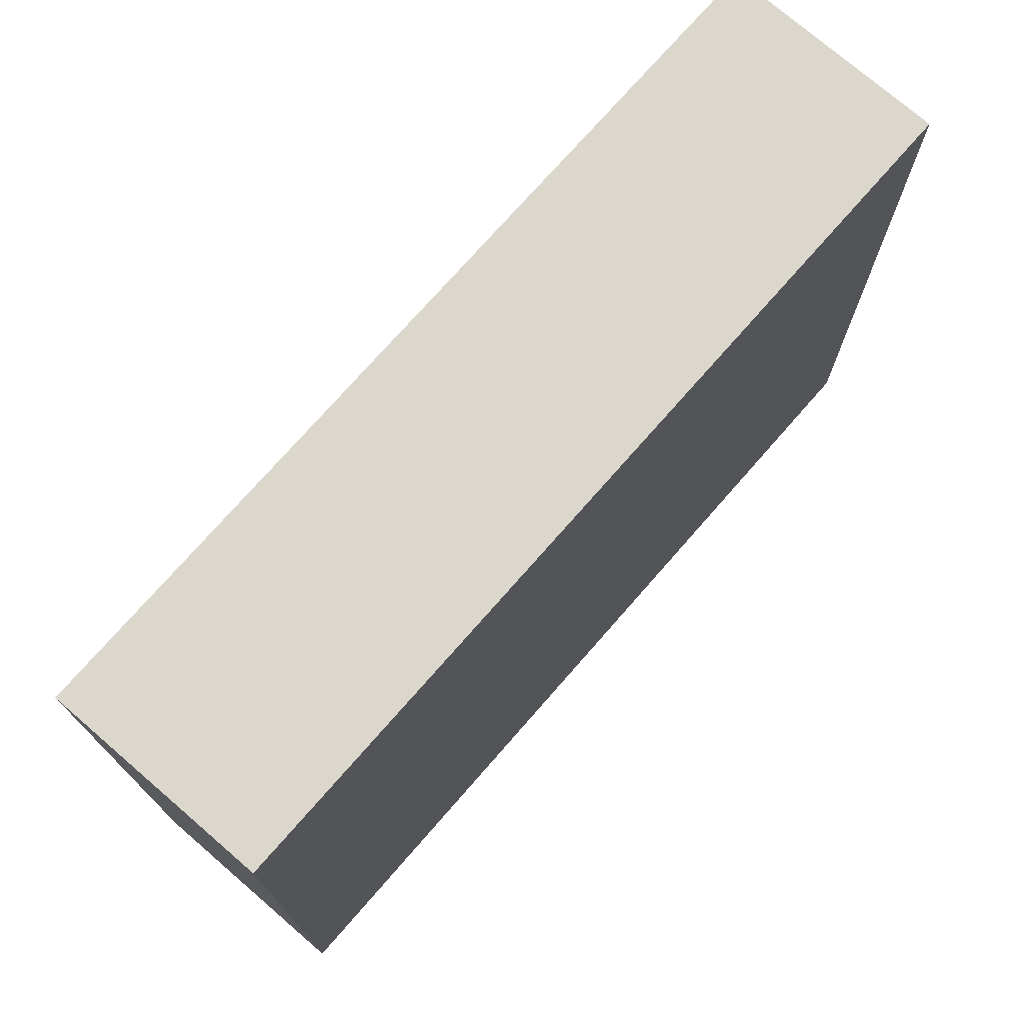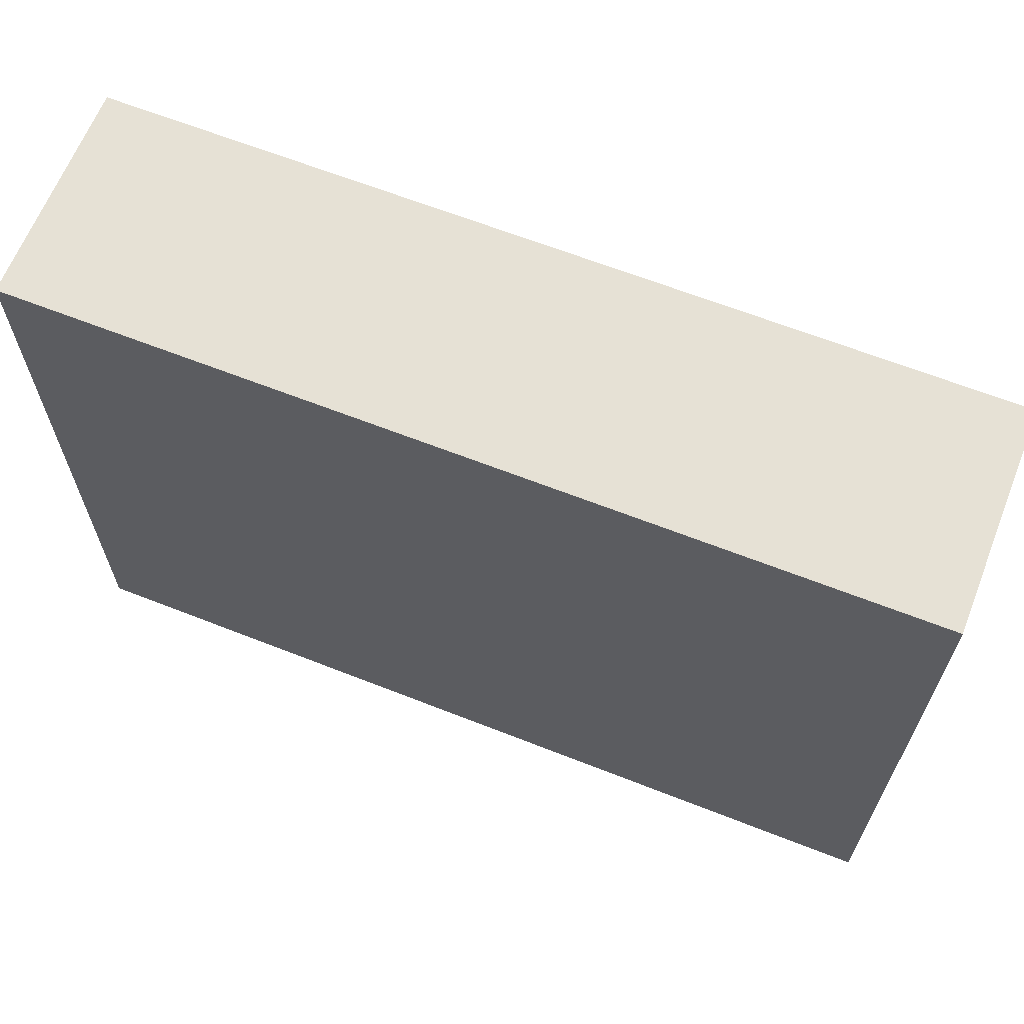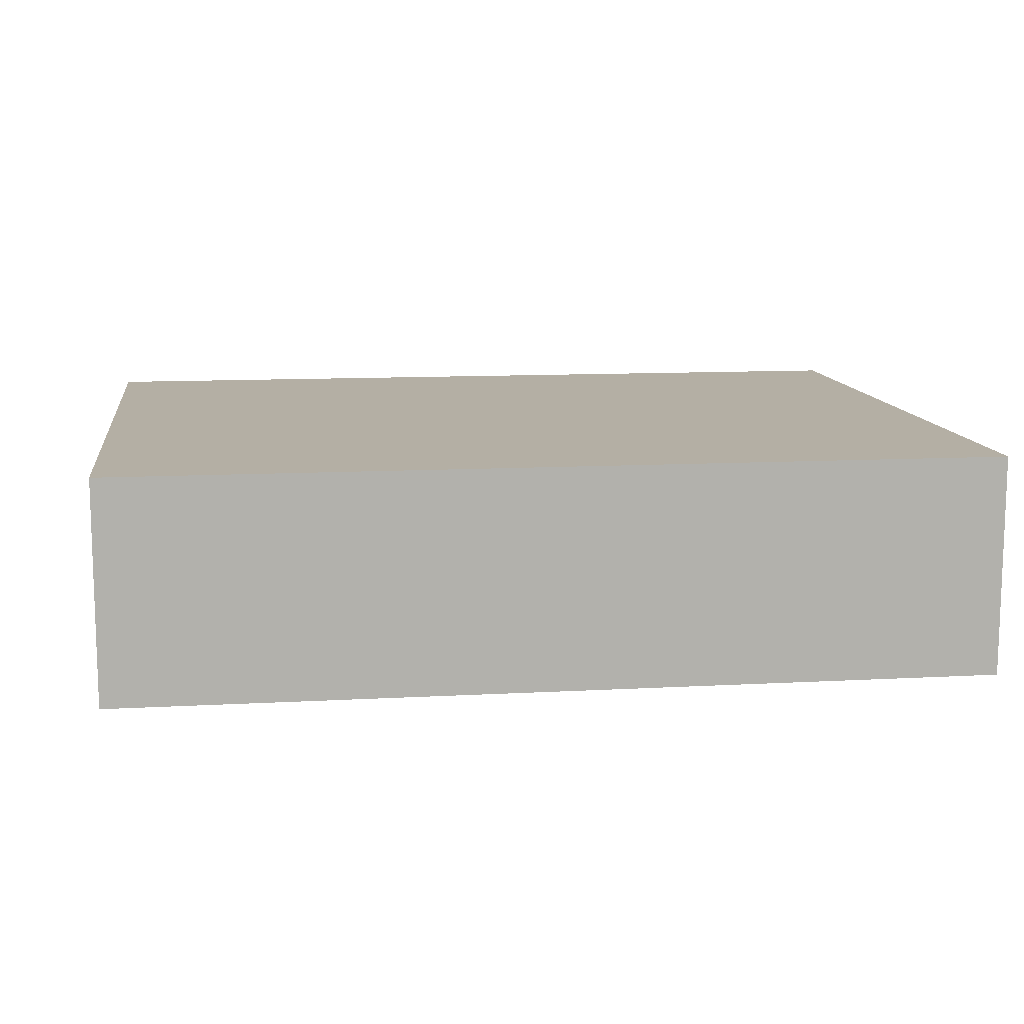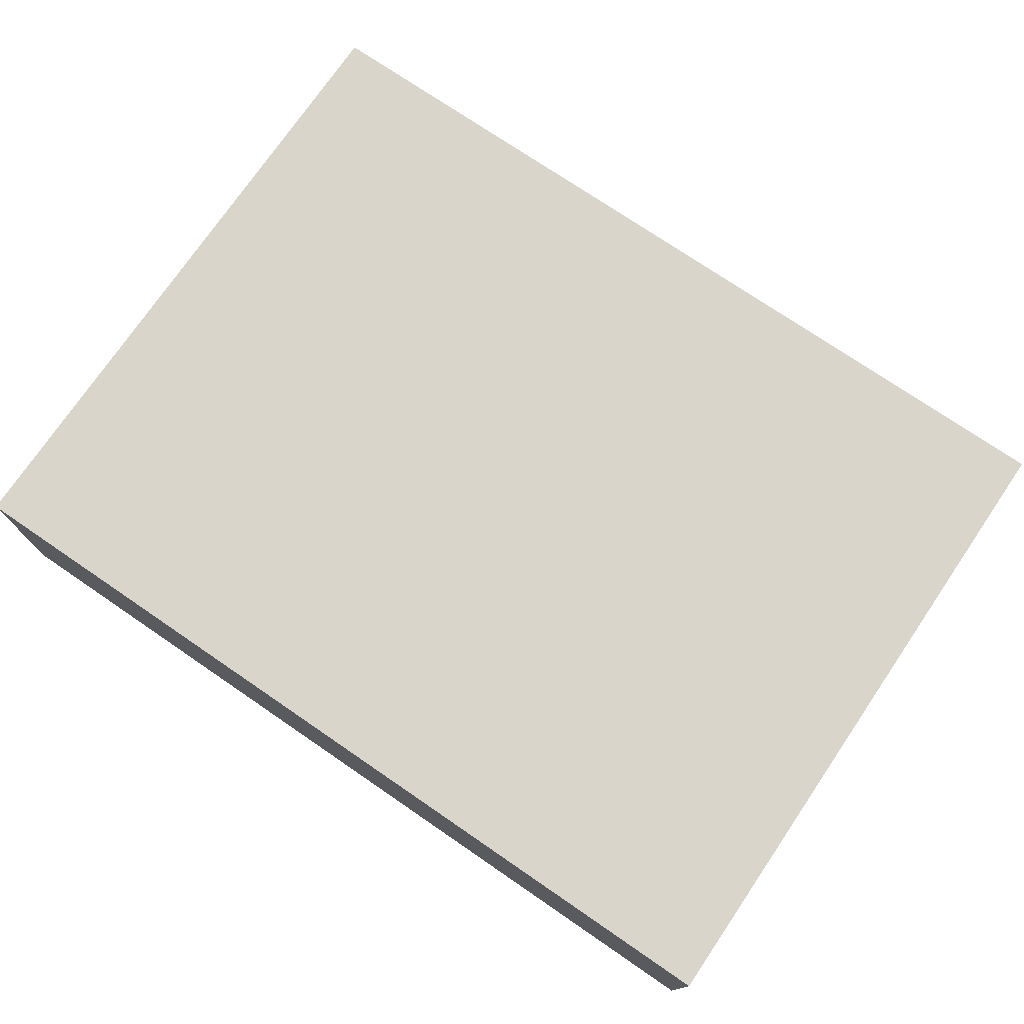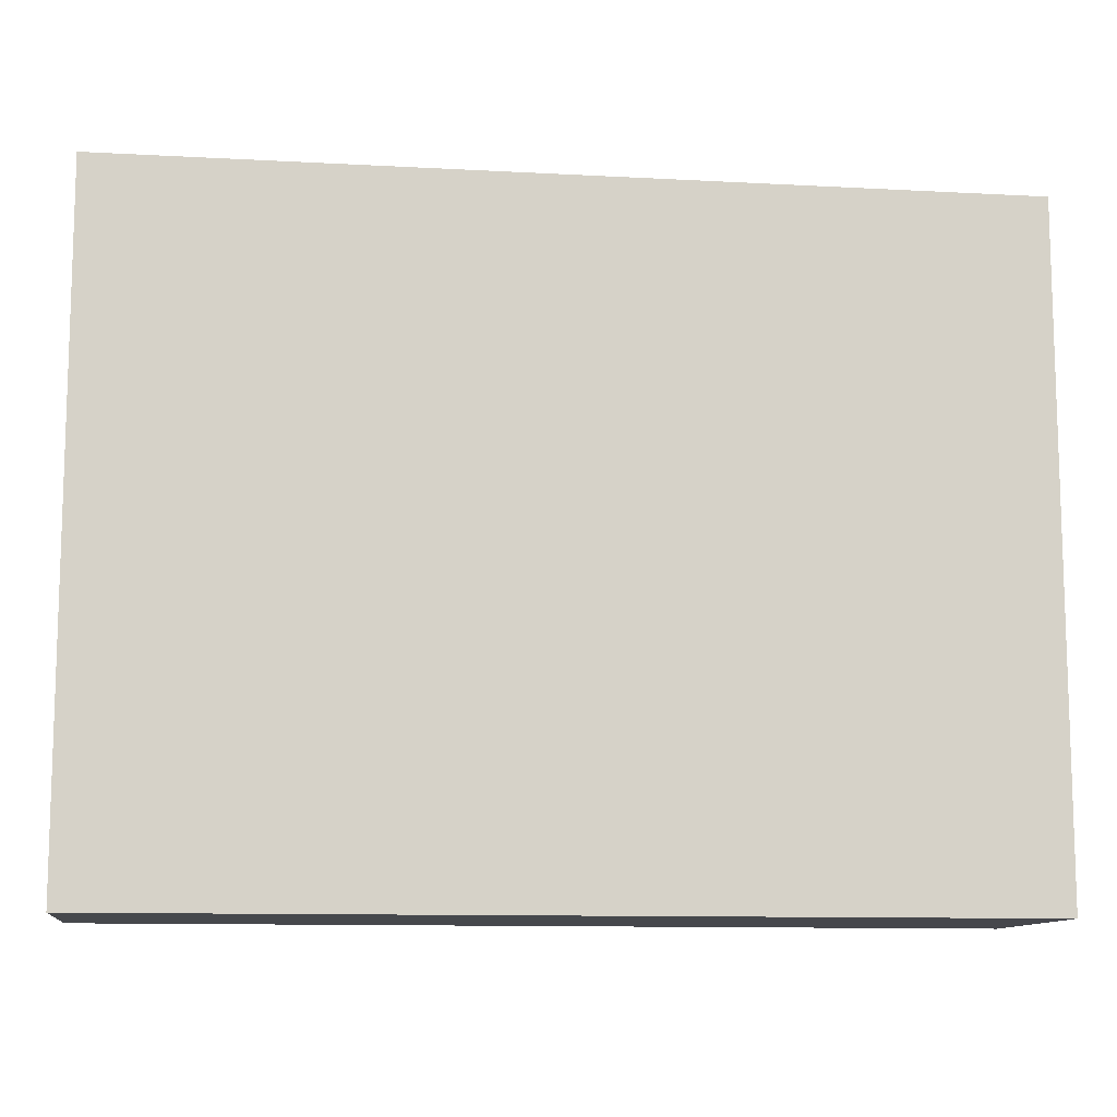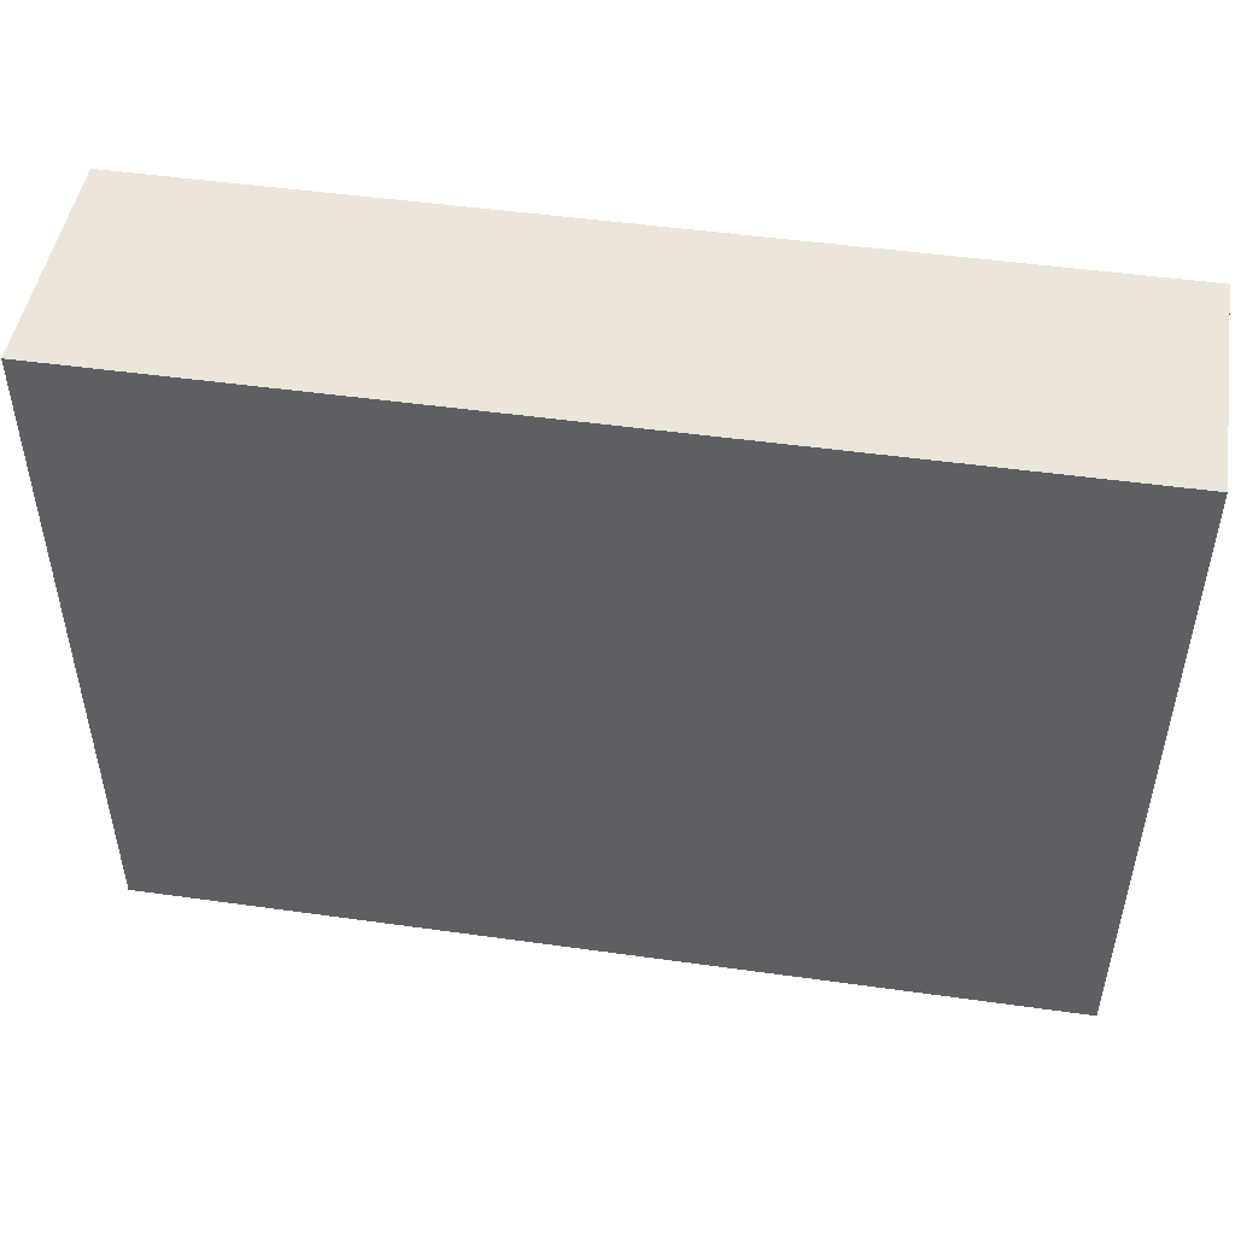
<metadata>
{"format":"obj","ext":"obj","renderer":"f3d","projection":"perspective","resolution":1024,"background":"white","views":[{"elev":73.1,"azim":-48.9,"up":"+Z"},{"elev":64.7,"azim":-158.4,"up":"+Z"},{"elev":11.4,"azim":-7.7,"up":"+Y"},{"elev":74.7,"azim":-145.7,"up":"+Y"},{"elev":-11.1,"azim":-7.6,"up":"+Z"},{"elev":48.4,"azim":-171.2,"up":"+Z"}]}
</metadata>
<code>
o 2120
v 2222 1861 12.13
v 2222 1861 12.13
v 2222 1861 12.13
v 2222 1861 12.16
v 2222 1861 12.16
v 2222 1861 12.16
v 2222 1861 12.13
v 2222 1861 12.13
v 2222 1861 12.13
v 2222 1861 12.16
v 2222 1861 12.13
v 2222 1861 12.16
v 2222 1861 12.16
v 2222 1861 12.16
v 2222 1861 12.16
v 2222 1861 12.16
v 2222 1861 12.13
v 2222 1861 12.16
v 2222 1861 12.13
v 2222 1861 12.16
v 2222 1861 12.16
v 2222 1861 12.13
v 2222 1861 12.16
v 2222 1861 12.16
v 2222 1861 12.13
v 2222 1861 12.13
v 2222 1861 12.16
v 2222 1861 12.13
v 2222 1861 12.13
f 1 2 3
f 1 4 5
f 6 2 7
f 8 9 7
f 10 7 11
f 12 13 14
f 14 15 16
f 17 15 18
f 19 20 21
f 22 23 20
f 24 25 26
f 27 28 29

</code>
